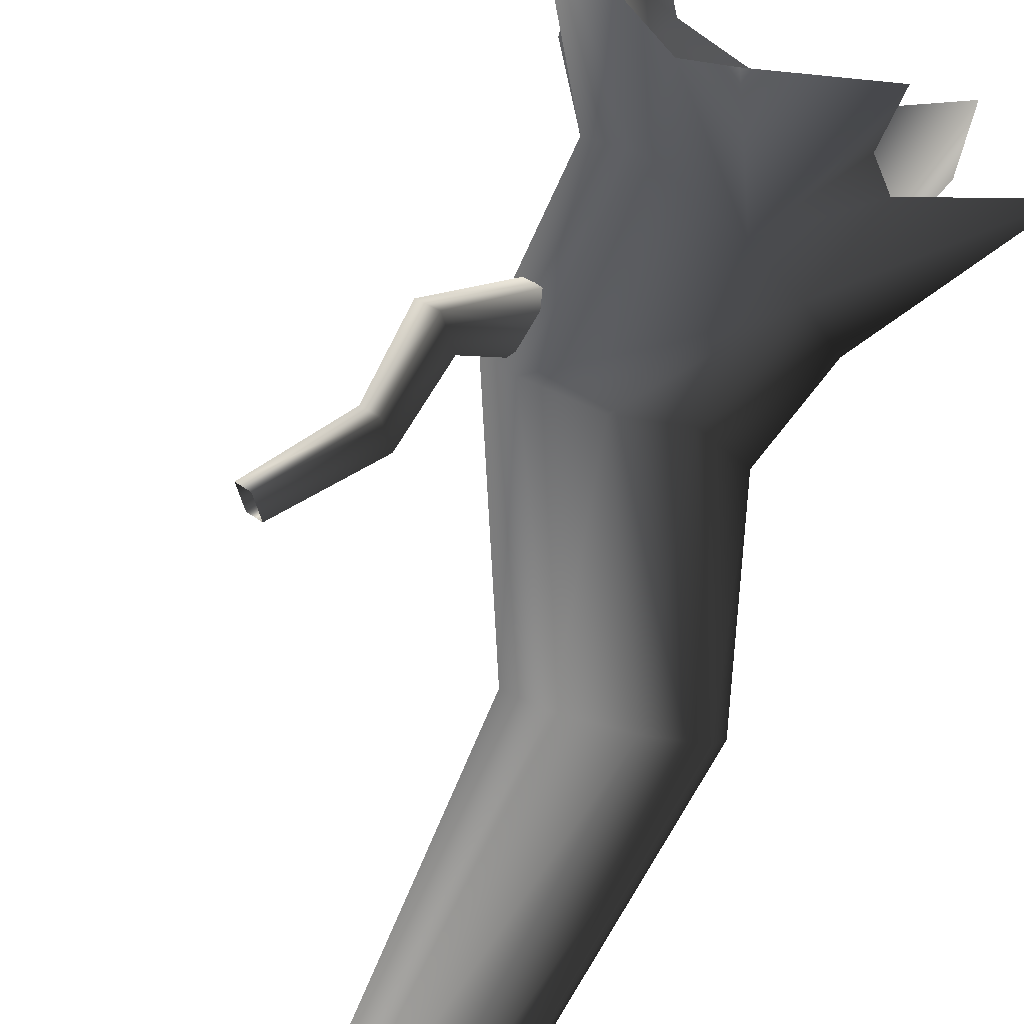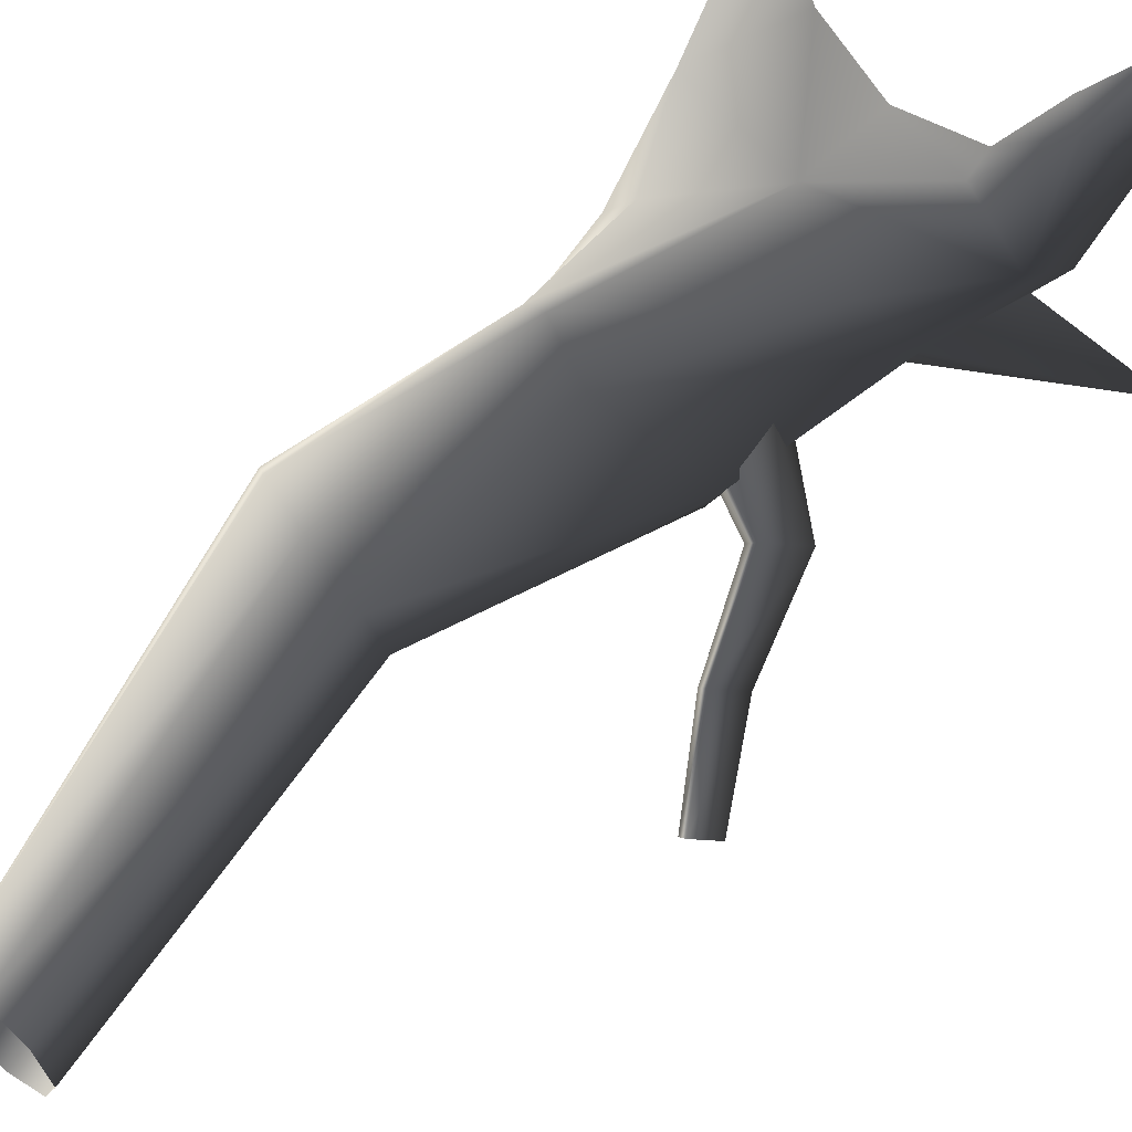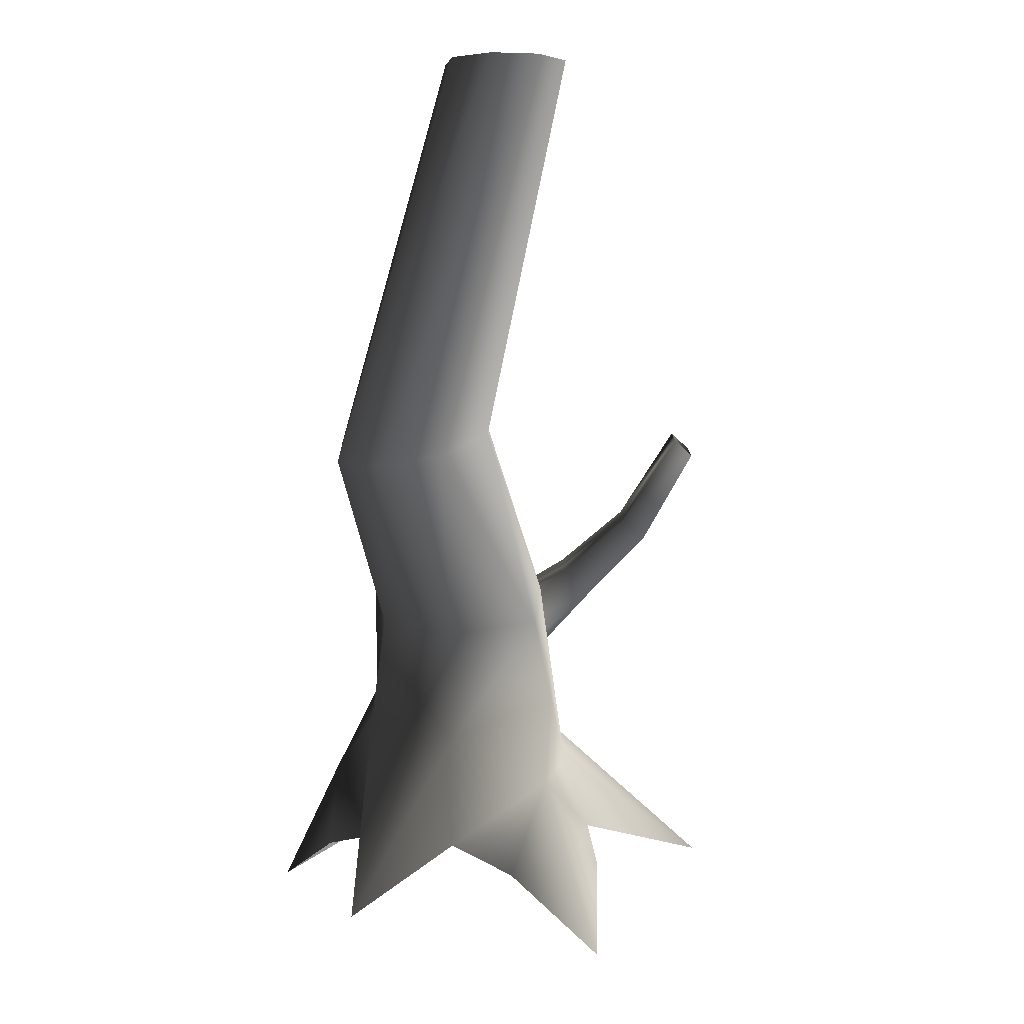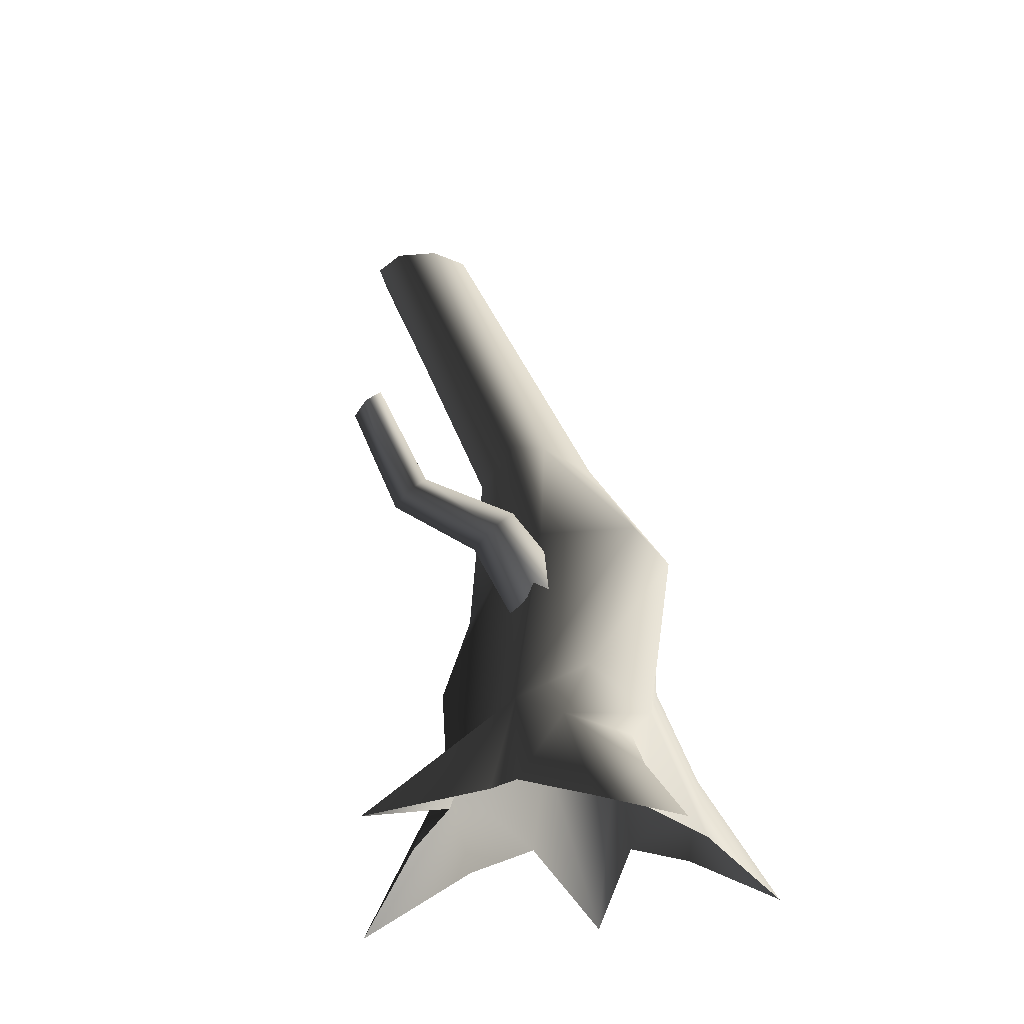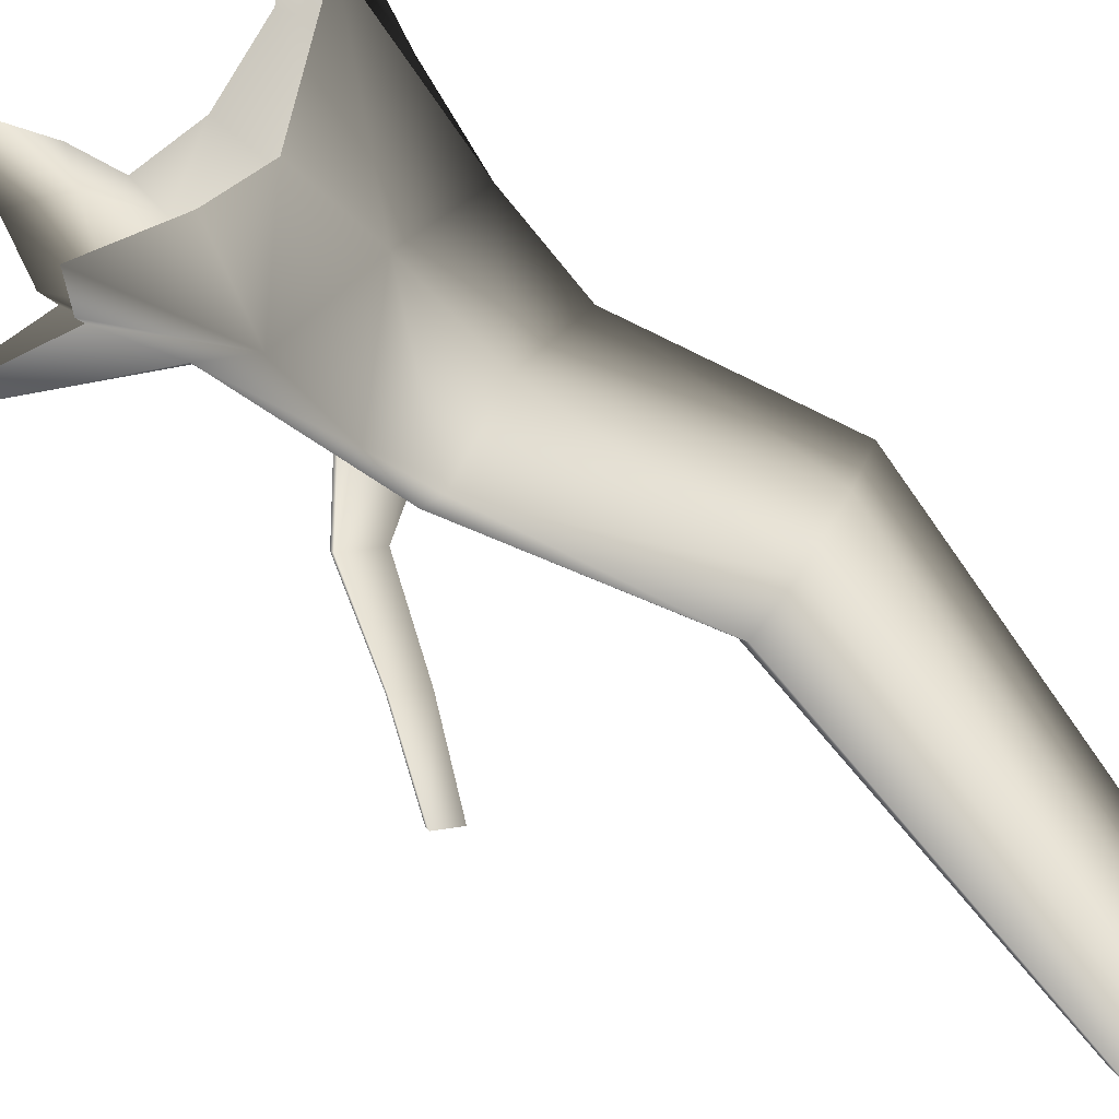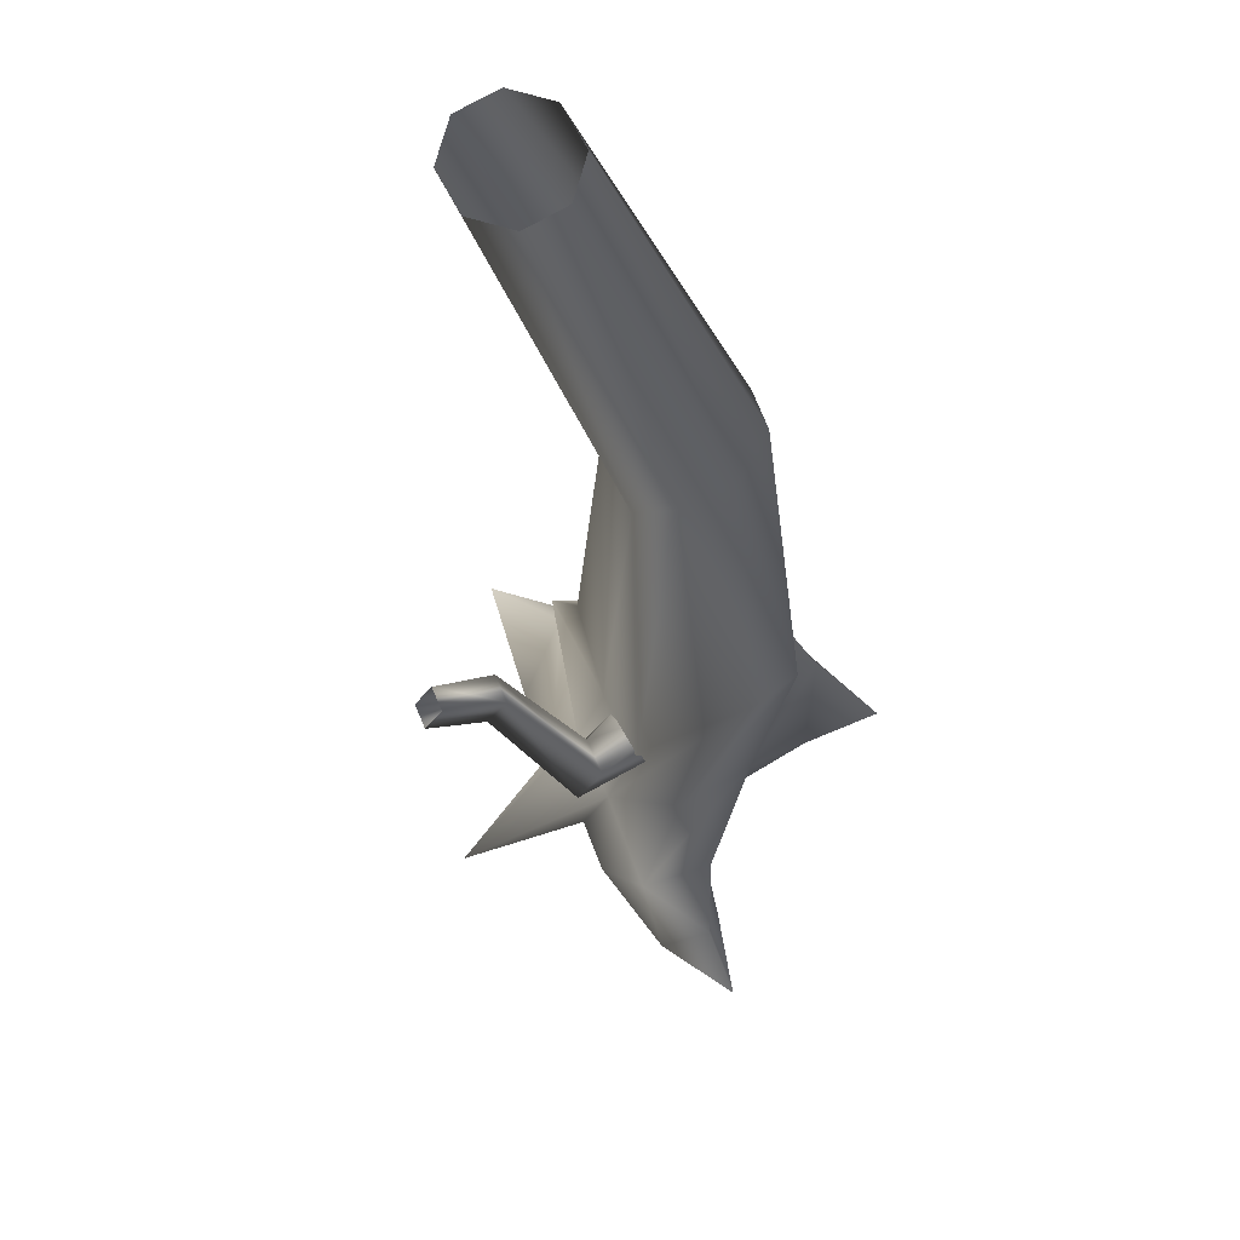
<metadata>
{"format":"obj","ext":"obj","renderer":"f3d","projection":"perspective","resolution":1024,"background":"white","views":[{"elev":-70.5,"azim":-32.3,"up":"+Z"},{"elev":57.7,"azim":-140.4,"up":"+Z"},{"elev":2.9,"azim":147.6,"up":"+Y"},{"elev":-24.2,"azim":-59.1,"up":"+Y"},{"elev":-56.0,"azim":43.3,"up":"+Z"},{"elev":76.7,"azim":-51.8,"up":"+Y"}]}
</metadata>
<code>
v 1.085 1.835 0.1019
v 1.829 3.285 -0.4355
v 1.658 3.24 -0.8099
v 0.5731 1.712 -0.2036
v 0.8231 2.073 0.7482
v 1.617 3.449 -0.1198
v 0.528 2.224 1.083
v 1.491 6.483 -2.372
v 1.634 6.483 -2.025
v 1.491 6.483 -1.679
v 1.118 3.643 -0.0247
v 0.07052 2.431 0.9793
v 0.6165 3.741 -0.2479
v -0.7118 2.19 0.4802
v 0.4171 3.739 -0.4778
v -0.5048 2.073 -0.01943
v 0.6592 3.521 -0.9725
v -0.02435 1.822 -0.6697
v 0.655 6.483 -2.025
v 0.7984 6.483 -2.372
v 1.178 3.333 -1.049
v -0.02435 1.822 -0.6697
v 1.145 6.483 -2.515
v 1.658 3.24 -0.8099
v 0.5731 1.712 -0.2036
v -0.02435 1.822 -0.6697
v 1.491 6.483 -2.372
v 0.7984 6.483 -1.679
v 1.145 6.483 -1.536
v -0.6627 0.4609 -0.1901
v -0.9372 0.6592 0.356
v -0.6627 0.9419 0.9022
v 1.284e-06 0.6592 1.128
v 0.6627 0.6875 -0.2806
v 1.182e-07 1.179 -0.9688
v 0.7855 1.118 0.7924
v 1.172 0.9419 0.1846
v 0.6627 0.6875 -0.2806
v -1.309 0.3112 1.019
v -0.8015 0.2139 1.35
v -0.03299 -0.1509 1.081
v -0.7126 -0.1647 1.217
v -1.214 -0.1905 1.675
v -1.003 -0.4646 1.611
v -1.214 -0.1905 1.675
v -1.447 -0.721 2.138
v 1.1 0.3612 1.013
v 0.6174 -0.288 1.315
v 1.119 -0.1509 0.3237
v 1.272 -0.288 0.8165
v 1.316 -0.7212 1.639
v -1.309 0.3112 1.019
v -1.214 -0.1905 1.675
v -1.532 -0.4785 1.414
v -1.447 -0.721 2.138
v -1.357 -0.1864 0.6181
v -1.309 0.3112 1.019
v -1.139 -0.1509 0.24
v -1.999 -0.4909 -0.4152
v -1.999 -0.4909 -0.4152
v 0.03727 0.4335 -0.9405
v -0.8153 -0.1509 -0.355
v -0.5536 -0.3704 -0.8861
v 0.1057 -0.8974 -1.835
v 0.3686 -0.3704 -0.8861
v 0.7037 -0.1509 -0.4387
v 1.182e-07 1.179 -0.9688
v -1.999 -0.4909 -0.4152
v 0.7037 -0.1509 -0.4387
v 1.645 -0.6928 -0.2995
v 1.645 -0.6928 -0.2995
v -0.07677 1.61 0.09565
v -0.8781 2.197 0.113
v -1.113 1.987 0.05152
v -0.2607 1.446 0.04761
v -0.4728 1.378 0.1636
v -0.02872 1.774 0.2796
v -0.1447 1.842 0.4917
v -1.026 2.284 0.3841
v -0.3568 1.774 0.6077
v -0.5407 1.61 0.5596
v -1.262 2.074 0.3227
v -0.5888 1.446 0.3757
v -1.173 2.543 -0.7295
v -0.9863 2.709 -0.6806
v -0.9863 2.709 -0.6806
v -1.599 3.305 -0.8974
v -0.4728 1.378 0.1636
v -1.262 2.074 0.3227
v -1.113 1.987 0.05152
v -1.291 2.612 -0.5137
v -1.173 2.543 -0.7295
v -1.291 2.612 -0.5137
v -1.7 3.364 -0.7132
v -1.599 3.305 -0.8974
v -0.9863 2.709 -0.6806
v -1.439 3.448 -0.8557
v -1.7 3.364 -0.7132
v -1.54 3.507 -0.6714
v -1.104 2.779 -0.4649
v -1.104 2.779 -0.4649
v -1.54 3.507 -0.6714
v -0.9863 2.709 -0.6806
v -1.262 2.074 0.3227
v -1.104 2.779 -0.4649
v -1.291 2.612 -0.5137
g Tree2_big_(2)_2967_100
f 1 3 2
f 1 4 3
f 5 1 2
f 5 2 6
f 7 5 6
f 2 3 8
f 2 8 9
f 6 2 9
f 6 9 10
f 11 6 10
f 7 6 11
f 12 7 11
f 12 11 13
f 14 12 13
f 14 13 15
f 16 14 15
f 16 15 17
f 18 16 17
f 17 15 19
f 17 19 20
f 21 17 20
f 22 17 21
f 21 20 23
f 24 21 23
f 25 21 24
f 25 26 21
f 24 23 27
f 15 28 19
f 15 13 28
f 13 29 28
f 30 14 16
f 30 31 14
f 31 12 14
f 31 32 12
f 32 7 12
f 32 33 7
f 34 22 25
f 34 35 22
f 35 30 16
f 35 16 18
f 33 5 7
f 33 36 5
f 36 1 5
f 36 37 1
f 37 4 1
f 37 38 4
f 32 31 39
f 33 39 40
f 41 33 40
f 41 40 42
f 42 40 43
f 42 43 44
f 40 39 45
f 44 43 46
f 37 36 47
f 36 33 47
f 33 48 47
f 33 41 48
f 49 37 47
f 49 47 50
f 47 48 51
f 50 47 51
f 33 32 52
f 39 54 53
f 53 54 55
f 39 56 54
f 31 56 57
f 31 58 56
f 58 31 59
f 31 30 60
f 61 62 30
f 62 61 63
f 61 30 35
f 64 63 61
f 64 61 65
f 61 66 65
f 66 61 34
f 34 61 67
f 30 62 68
f 13 11 29
f 11 10 29
f 69 38 70
f 38 37 70
f 37 49 71
f 72 74 73
f 72 75 74
f 75 76 74
f 77 72 73
f 78 77 73
f 78 73 79
f 80 78 79
f 81 80 79
f 81 79 82
f 83 81 82
f 73 74 84
f 73 84 85
f 79 73 86
f 85 84 87
f 88 83 89
f 88 89 90
f 90 82 91
f 90 93 92
f 92 91 94
f 92 94 95
f 96 87 97
f 93 99 98
f 93 100 99
f 101 97 102
f 101 103 97
f 79 103 101
f 104 79 105
f 104 105 106

</code>
